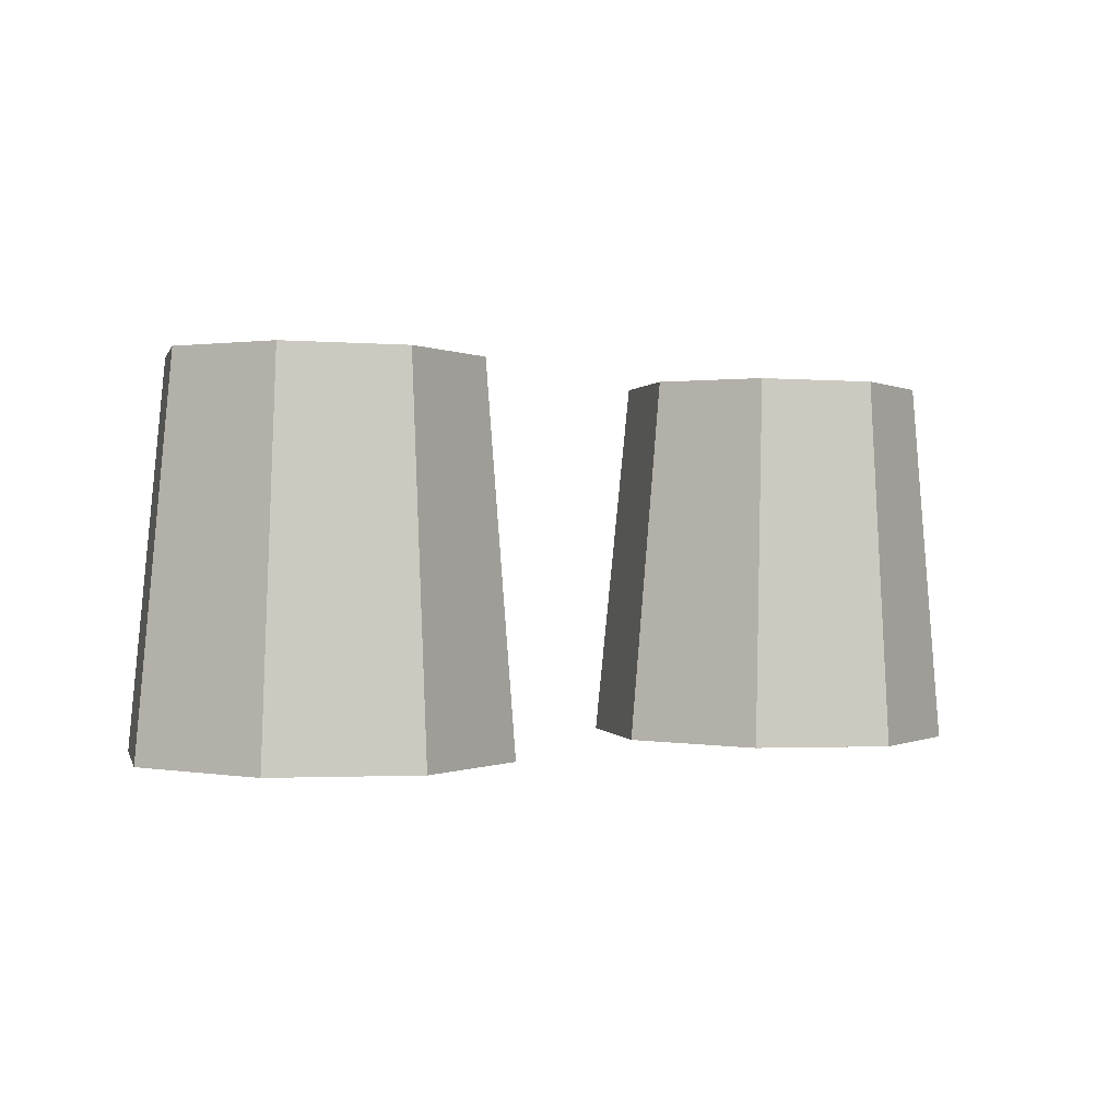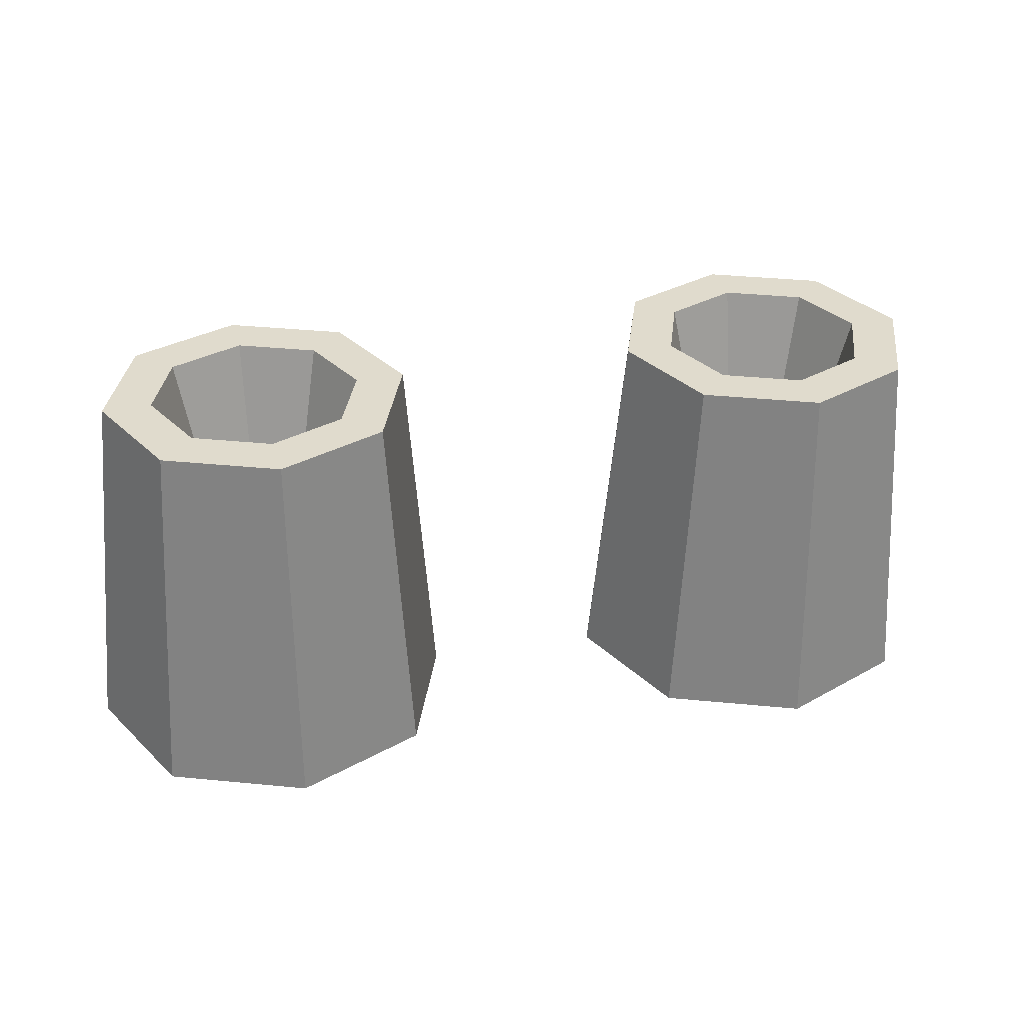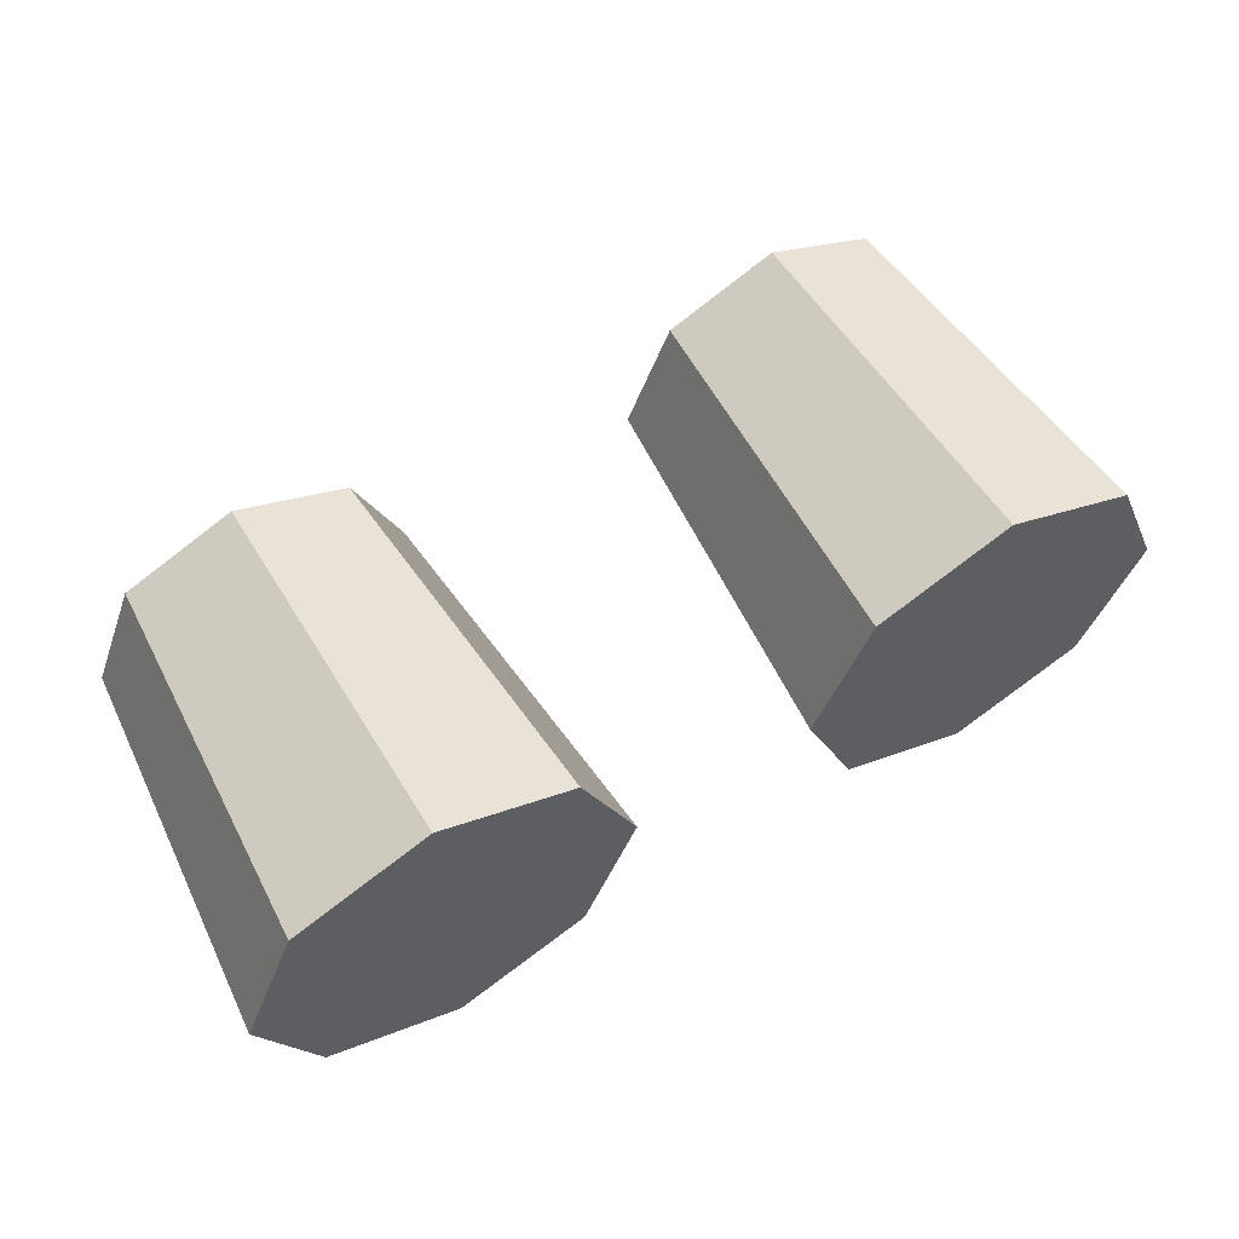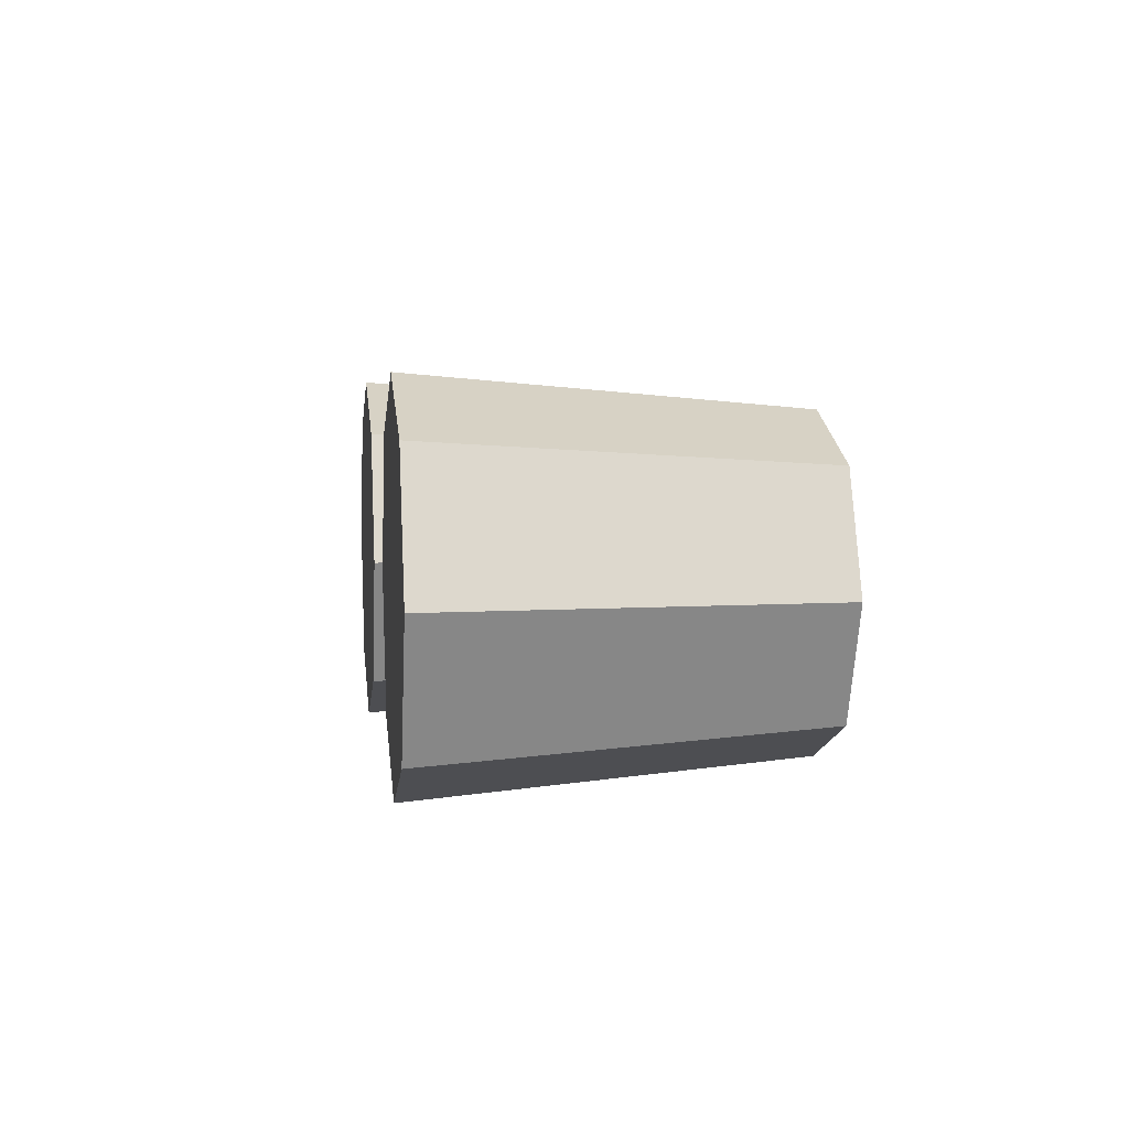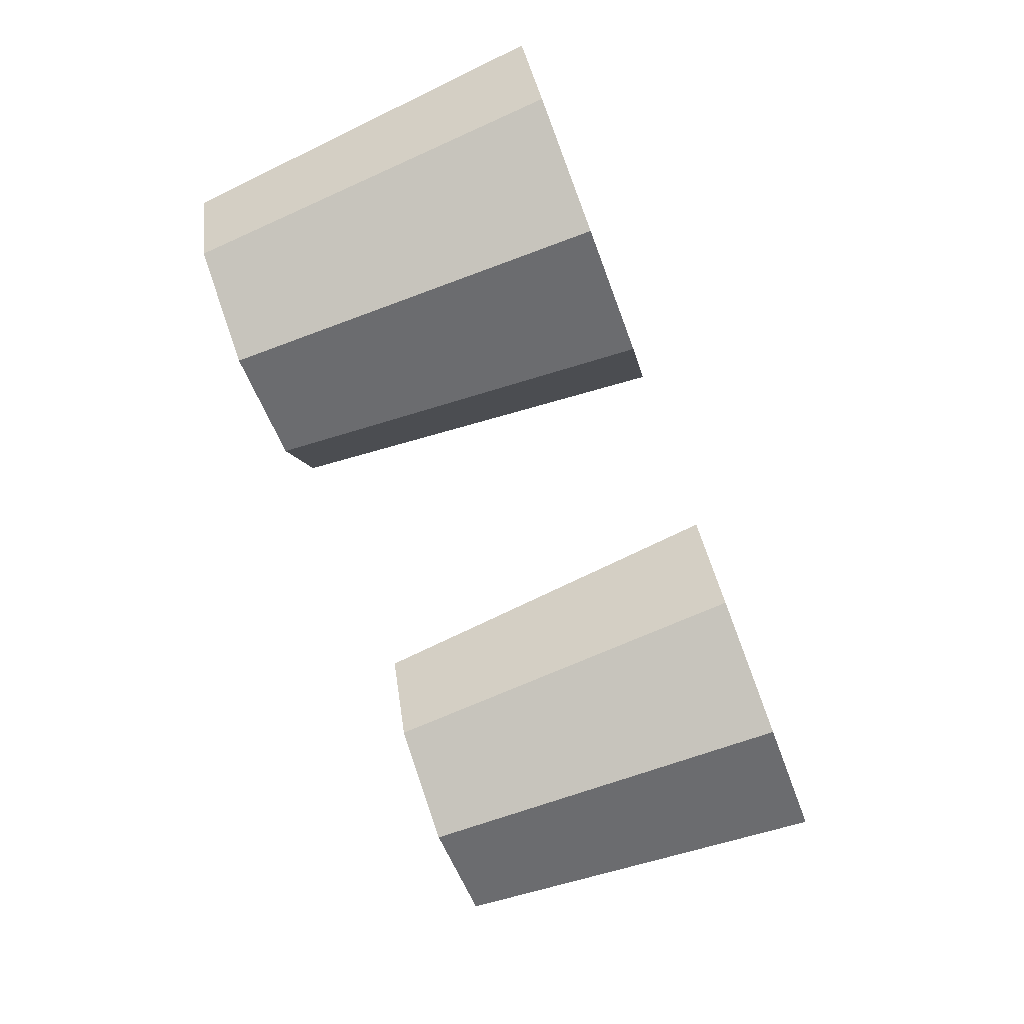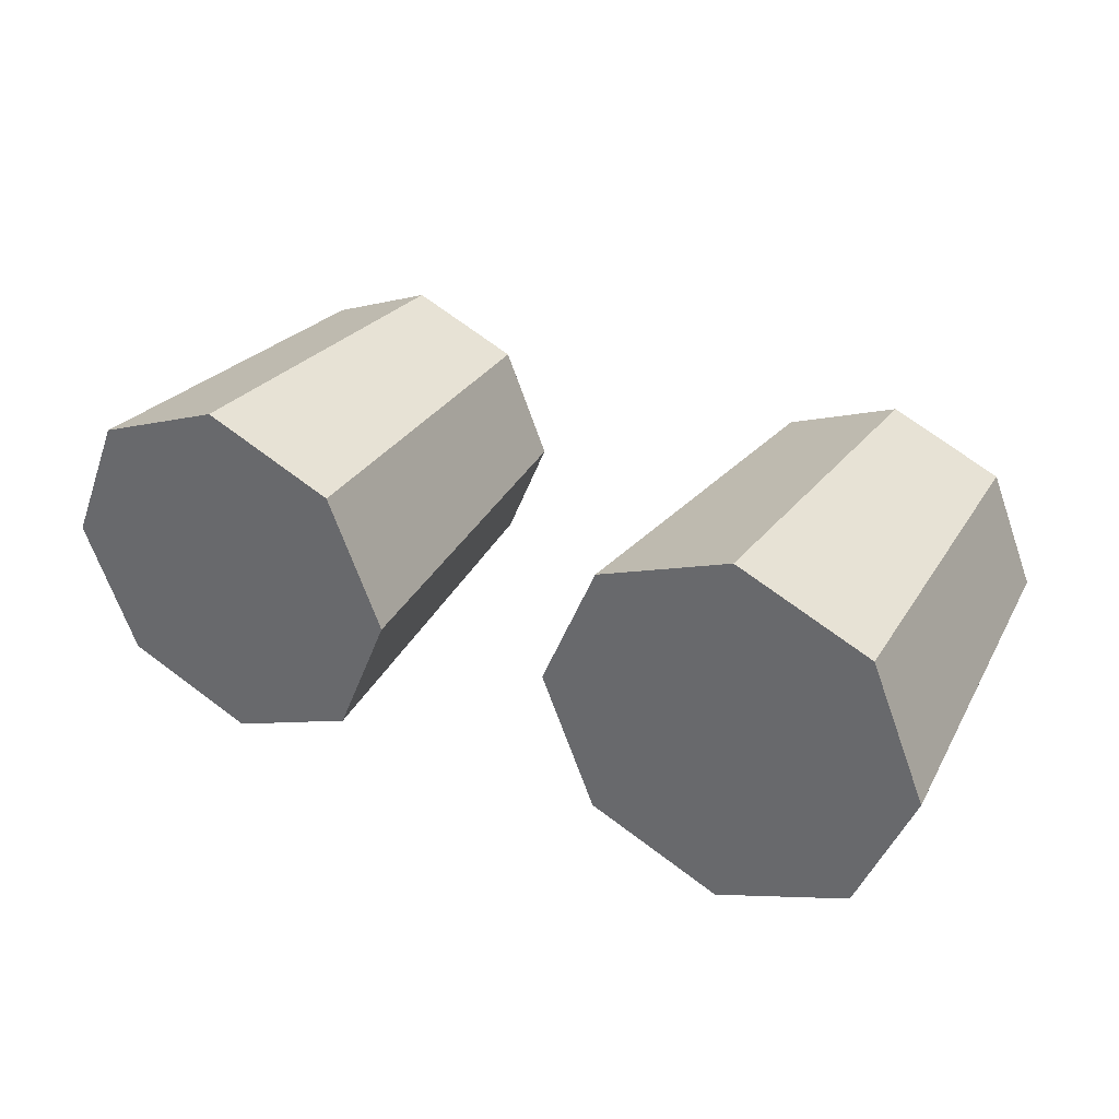
<metadata>
{"format":"obj","ext":"obj","renderer":"f3d","projection":"perspective","resolution":1024,"background":"white","views":[{"elev":0.7,"azim":-36.4,"up":"+Z"},{"elev":33.2,"azim":-15.7,"up":"+Z"},{"elev":59.2,"azim":150.3,"up":"+Y"},{"elev":5.0,"azim":-96.8,"up":"+Y"},{"elev":-76.2,"azim":111.5,"up":"+Y"},{"elev":33.3,"azim":-149.7,"up":"+Y"}]}
</metadata>
<code>
o Cable_mount.004
v 0.002745 0.1169 -0.1545
v 0.00291 0.1159 -0.1428
v 0.006876 0.1152 -0.1546
v 0.00632 0.1144 -0.1429
v 0.008587 0.111 -0.1546
v 0.007733 0.111 -0.1429
v 0.006876 0.1069 -0.1546
v 0.00632 0.1076 -0.1429
v 0.002745 0.1052 -0.1545
v 0.00291 0.1062 -0.1428
v -0.001386 0.1069 -0.1545
v -0.000501 0.1076 -0.1428
v -0.003097 0.111 -0.1545
v -0.001913 0.111 -0.1428
v -0.001386 0.1152 -0.1545
v -0.000501 0.1144 -0.1428
v 0.005243 0.1134 -0.1429
v 0.00291 0.1143 -0.1428
v 0.000576 0.1134 -0.1428
v -0.00039 0.111 -0.1428
v 0.000576 0.1087 -0.1428
v 0.00291 0.1077 -0.1428
v 0.005243 0.1087 -0.1429
v 0.00621 0.111 -0.1429
v 0.004176 0.1124 -0.1485
v 0.00283 0.1129 -0.1485
v 0.004733 0.111 -0.1485
v 0.001484 0.1124 -0.1485
v 0.000927 0.111 -0.1485
v 0.001484 0.1097 -0.1485
v 0.00283 0.1091 -0.1485
v 0.004176 0.1097 -0.1485
f 1 2 4 3
f 3 4 6 5
f 5 6 8 7
f 7 8 10 9
f 9 10 12 11
f 11 12 14 13
f 18 19 28 26
f 13 14 16 15
f 15 16 2 1
f 1 3 5 7 9 11 13 15
f 4 2 18 17
f 2 16 19 18
f 16 14 20 19
f 14 12 21 20
f 12 10 22 21
f 10 8 23 22
f 8 6 24 23
f 6 4 17 24
f 25 26 28 29 30 31 32 27
f 17 18 26 25
f 23 24 27 32
f 21 22 31 30
f 19 20 29 28
f 24 17 25 27
f 22 23 32 31
f 20 21 30 29
o Cable_mount.005
v 0.02003 0.1166 -0.1548
v 0.0202 0.1156 -0.1431
v 0.02416 0.1149 -0.1548
v 0.02361 0.1142 -0.1432
v 0.02587 0.1108 -0.1549
v 0.02502 0.1108 -0.1432
v 0.02416 0.1066 -0.1548
v 0.02361 0.1074 -0.1432
v 0.02003 0.1049 -0.1548
v 0.0202 0.1059 -0.1431
v 0.0159 0.1066 -0.1547
v 0.01678 0.1074 -0.1431
v 0.01419 0.1108 -0.1547
v 0.01537 0.1108 -0.143
v 0.0159 0.1149 -0.1547
v 0.01678 0.1142 -0.1431
v 0.02253 0.1131 -0.1431
v 0.0202 0.1141 -0.1431
v 0.01786 0.1131 -0.1431
v 0.0169 0.1108 -0.1431
v 0.01786 0.1084 -0.1431
v 0.0202 0.1075 -0.1431
v 0.02253 0.1084 -0.1431
v 0.02349 0.1108 -0.1432
v 0.02146 0.1121 -0.1488
v 0.02012 0.1127 -0.1488
v 0.02202 0.1108 -0.1488
v 0.01877 0.1121 -0.1487
v 0.01821 0.1108 -0.1487
v 0.01877 0.1094 -0.1487
v 0.02012 0.1089 -0.1488
v 0.02146 0.1094 -0.1488
f 33 34 36 35
f 35 36 38 37
f 37 38 40 39
f 39 40 42 41
f 41 42 44 43
f 43 44 46 45
f 50 51 60 58
f 45 46 48 47
f 47 48 34 33
f 33 35 37 39 41 43 45 47
f 36 34 50 49
f 34 48 51 50
f 48 46 52 51
f 46 44 53 52
f 44 42 54 53
f 42 40 55 54
f 40 38 56 55
f 38 36 49 56
f 57 58 60 61 62 63 64 59
f 49 50 58 57
f 55 56 59 64
f 53 54 63 62
f 51 52 61 60
f 56 49 57 59
f 54 55 64 63
f 52 53 62 61

</code>
